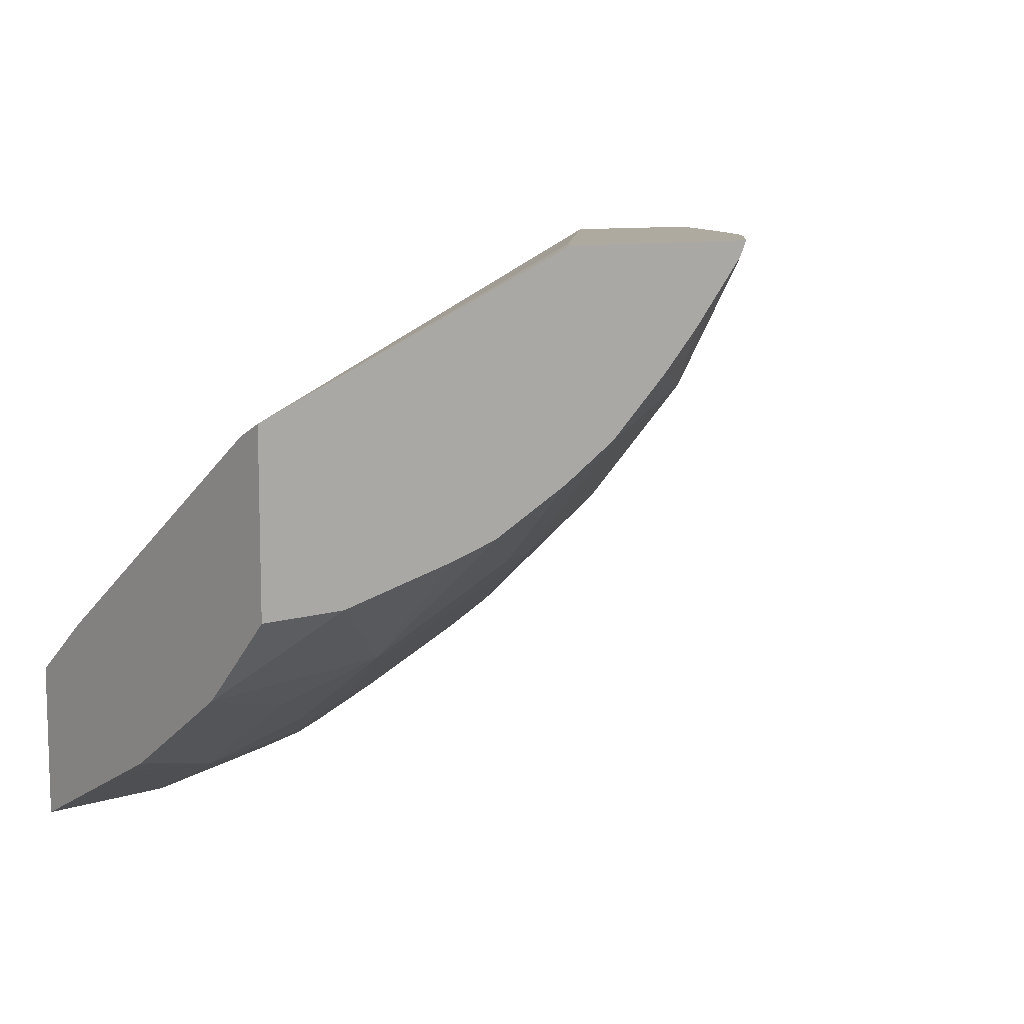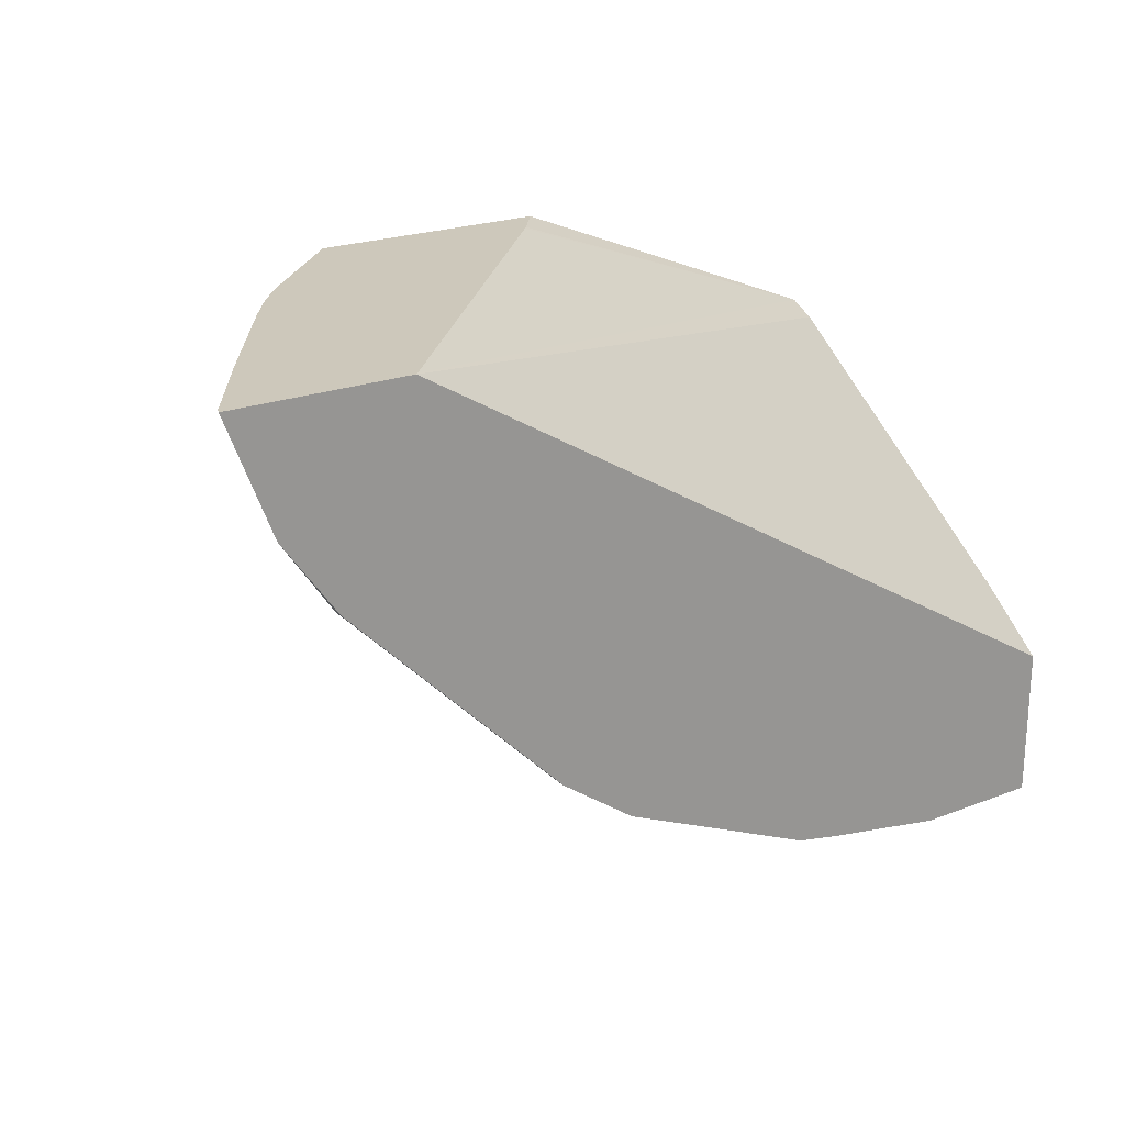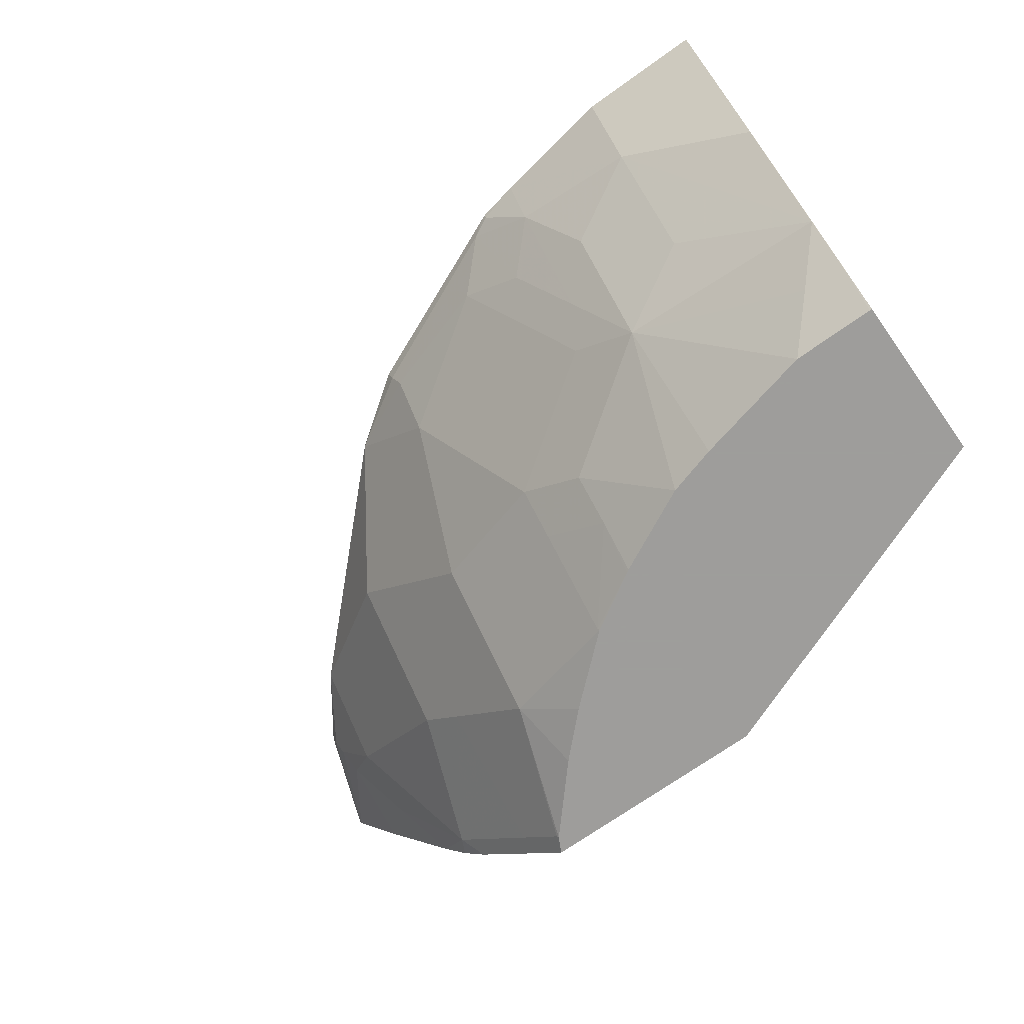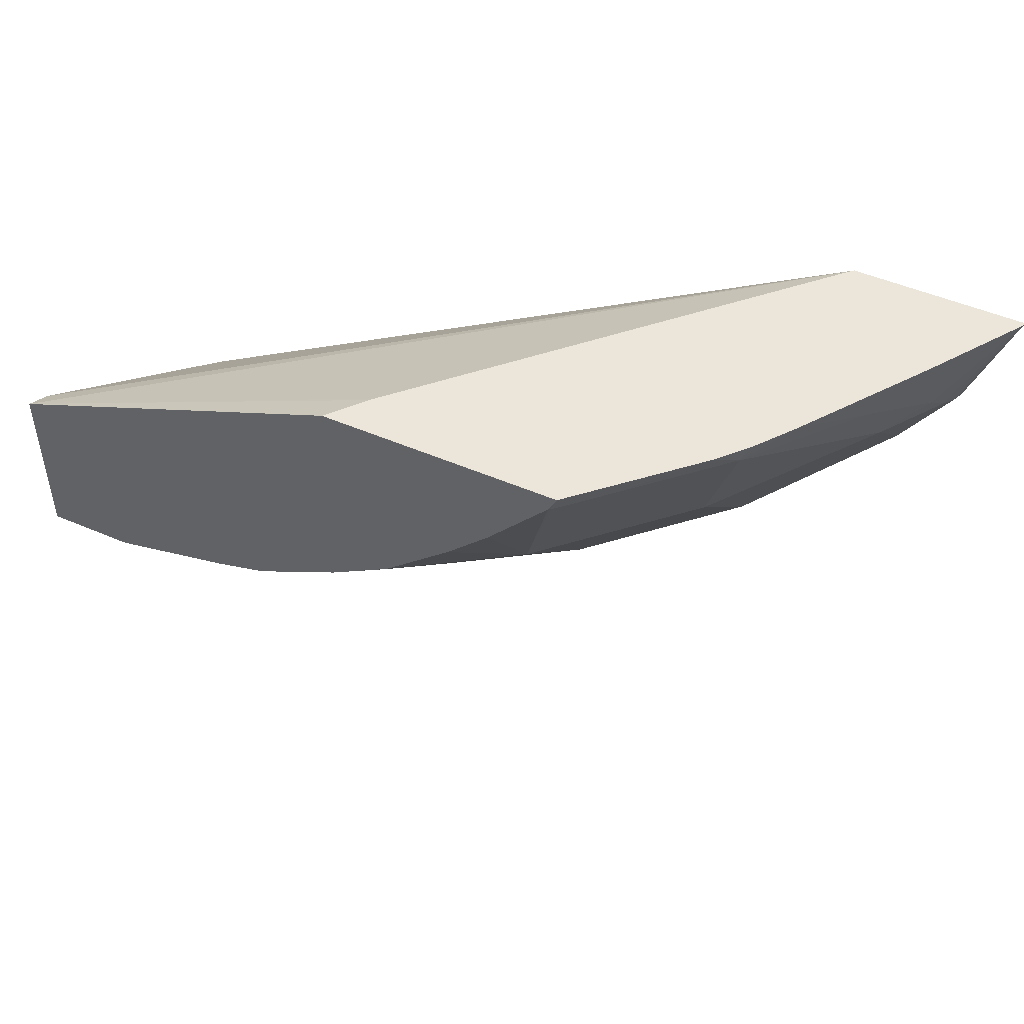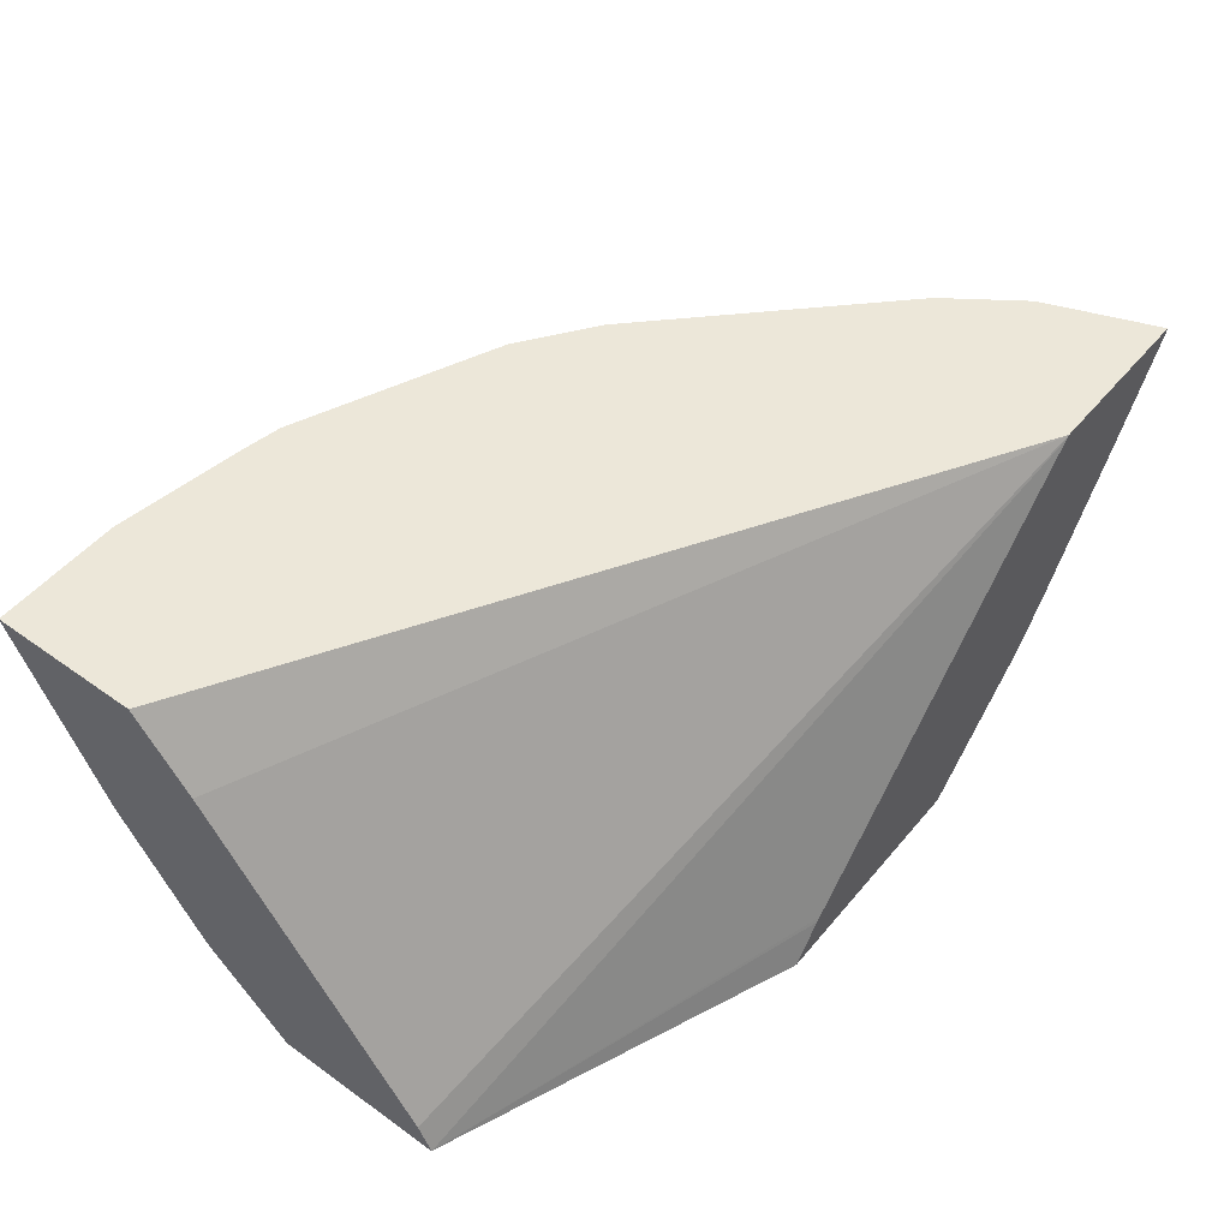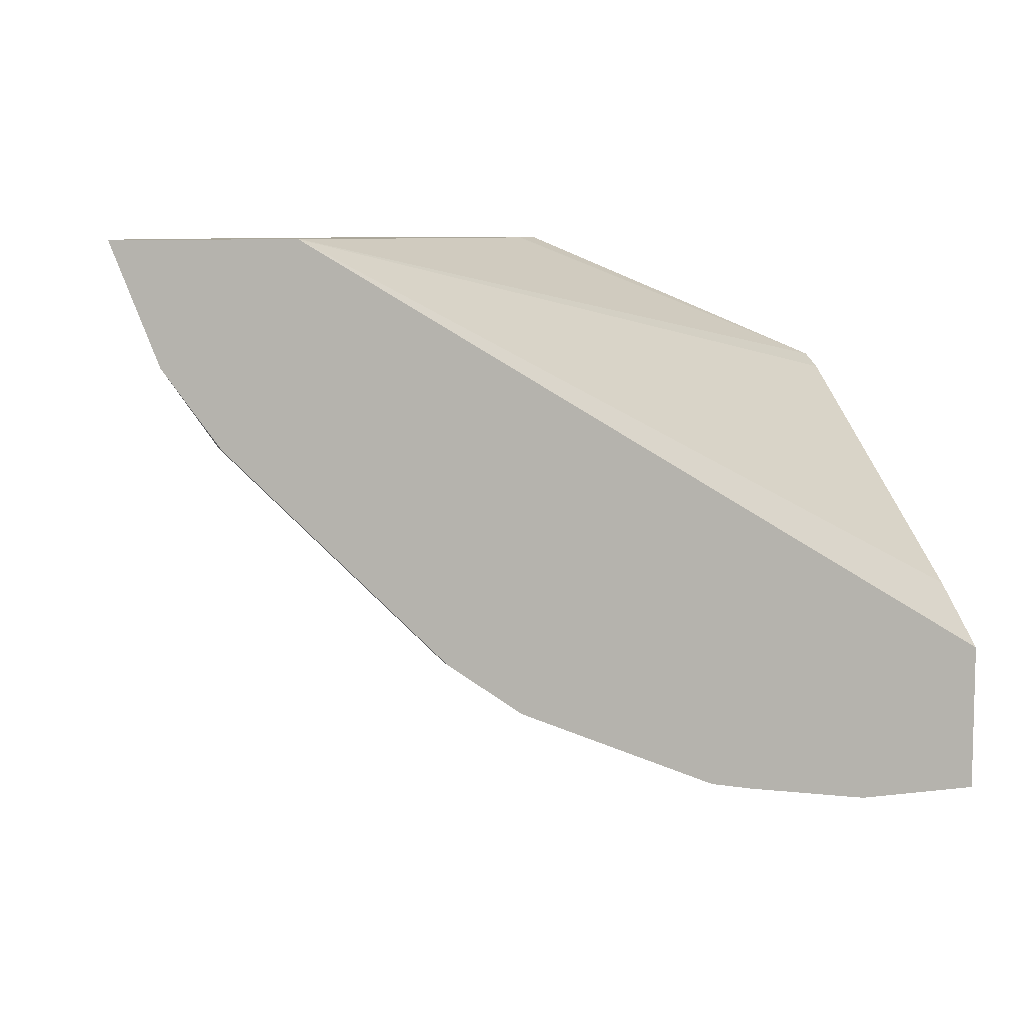
<metadata>
{"format":"obj","ext":"obj","renderer":"f3d","projection":"perspective","resolution":1024,"background":"white","views":[{"elev":9.4,"azim":-40.0,"up":"+Z"},{"elev":21.9,"azim":145.9,"up":"+Z"},{"elev":-70.7,"azim":-144.5,"up":"+Y"},{"elev":48.5,"azim":25.9,"up":"+Z"},{"elev":49.9,"azim":-51.8,"up":"+Y"},{"elev":7.8,"azim":160.9,"up":"+Z"}]}
</metadata>
<code>
v 0.0609 -0.6497 -0.4567
v 0.0609 -0.697 -0.433
v -4.995e-05 -0.724 -0.4195
v -8.7e-06 -0.6497 -0.4567
v 0.1218 -0.6497 -0.4465
v 0.0609 -0.7578 -0.3925
v 3.257e-05 -0.7984 -0.3721
v 3.257e-05 -0.7376 -0.4127
v 0.1218 -0.6766 -0.433
v 0.1015 -0.7173 -0.4127
v -4.995e-05 -0.7376 -0.4127
v -4.995e-05 -0.6564 -0.4533
v -4.995e-05 -0.6497 -0.4426
v 0.1228 -0.6497 -0.4463
v 0.1015 -0.7781 -0.3721
v 0.02034 -0.8187 -0.3518
v 3.257e-05 -0.8187 -0.3518
v -4.995e-05 -0.7985 -0.3721
v 0.1421 -0.697 -0.4127
v 0.1218 -0.7376 -0.3925
v 0.1421 -0.6521 -0.4415
v 0.1523 -0.6547 -0.4364
v -4.995e-05 -0.6497 -0.3856
v 0.1421 -0.6497 -0.4425
v 0.132 -0.7562 -0.3755
v 0.1624 -0.7984 -0.3315
v 0.1224 -0.8384 -0.3115
v 0.09866 -0.8384 -0.3183
v 0.04122 -0.8384 -0.3317
v 0.04064 -0.8384 -0.3319
v -4.995e-05 -0.8384 -0.3318
v -4.995e-05 -0.8188 -0.3518
v 0.001023 -0.8384 -0.3319
v 0.1726 -0.675 -0.4161
v 0.1523 -0.7156 -0.3958
v 0.1445 -0.6497 -0.4415
v 0.2385 -0.6497 -0.4009
v 0.2368 -0.6564 -0.3992
v 0.2334 -0.6648 -0.3958
v -4.995e-05 -0.6835 -0.3586
v 0.3403 -0.6497 -0.1845
v 0.1929 -0.7764 -0.3349
v 0.1624 -0.8187 -0.3113
v 0.163 -0.8384 -0.2912
v -4.995e-05 -0.8384 -0.2511
v 0.2334 -0.6953 -0.3755
v 0.274 -0.6497 -0.3755
v 0.274 -0.6547 -0.3755
v -4.995e-05 -0.8256 -0.2571
v 0.3391 -0.6508 -0.1845
v 0.4215 -0.6497 -0.1845
v 0.2537 -0.7562 -0.3147
v 0.1929 -0.7967 -0.3147
v 0.1644 -0.8384 -0.2903
v 0.1929 -0.8373 -0.2741
v 3.257e-05 -0.8384 -0.2507
v 0.2844 -0.6497 -0.3651
v 0.3349 -0.6547 -0.3147
v 0.3146 -0.6953 -0.3147
v 0.2943 -0.7156 -0.3147
v 0.181 -0.8191 -0.1845
v 0.4203 -0.6526 -0.1845
v 0.3992 -0.6564 -0.2368
v 0.4008 -0.6497 -0.2385
v 0.2537 -0.817 -0.2538
v 0.1922 -0.8384 -0.2734
v 0.1654 -0.8384 -0.1845
v 0.1718 -0.8304 -0.1845
v 0.1792 -0.8211 -0.1845
v 0.3656 -0.6497 -0.284
v 0.3755 -0.6547 -0.2741
v 0.3146 -0.7562 -0.2538
v 0.2943 -0.7764 -0.2538
v 0.3923 -0.6962 -0.1845
v 0.3924 -0.6766 -0.2233
v 0.3958 -0.6648 -0.2334
v 0.3755 -0.6497 -0.2741
v 0.274 -0.8373 -0.1929
v 0.2733 -0.8384 -0.1922
v 0.2448 -0.8384 -0.2245
v 0.2245 -0.8384 -0.2448
v 0.2772 -0.8384 -0.1845
v 0.3755 -0.6953 -0.2334
v 0.3552 -0.7359 -0.2132
v 0.3349 -0.7764 -0.1929
v 0.2943 -0.817 -0.1929
v 0.3721 -0.7173 -0.203
v 0.3524 -0.7558 -0.1845
v 0.3265 -0.7891 -0.1845
v 0.3391 -0.7743 -0.1845
f 45 56 49
f 42 46 52
f 42 52 53
f 43 54 44
f 43 53 55
f 43 55 54
f 41 49 50
f 46 48 60
f 52 65 55
f 47 57 48
f 48 57 58
f 48 58 59
f 48 59 60
f 49 56 50
f 50 56 61
f 51 62 63
f 51 63 64
f 41 62 51
f 46 60 52
f 41 74 62
f 27 33 30
f 41 90 88
f 52 55 53
f 27 30 29
f 27 29 28
f 34 39 46
f 34 46 35
f 35 46 42
f 37 47 48
f 37 48 38
f 41 88 74
f 38 48 39
f 40 49 41
f 41 50 61
f 41 61 69
f 41 69 68
f 41 68 67
f 41 67 82
f 41 82 89
f 41 89 90
f 39 48 46
f 52 60 73
f 85 88 90
f 54 55 66
f 65 86 78
f 70 77 71
f 72 83 84
f 72 84 85
f 72 85 73
f 73 85 86
f 74 87 75
f 74 88 87
f 75 87 83
f 75 83 76
f 78 86 82
f 78 82 79
f 82 86 89
f 83 87 84
f 84 87 85
f 85 87 88
f 27 31 33
f 85 90 89
f 85 89 86
f 65 73 86
f 52 73 65
f 65 81 66
f 65 79 80
f 55 65 66
f 56 67 68
f 56 68 69
f 56 69 61
f 57 70 58
f 58 70 71
f 58 71 59
f 59 71 83
f 59 83 72
f 59 72 73
f 59 73 60
f 62 74 75
f 62 75 76
f 62 76 63
f 63 76 83
f 63 83 71
f 63 71 64
f 64 71 77
f 65 78 79
f 65 80 81
f 27 45 31
f 25 35 42
f 27 67 56
f 2 10 15
f 2 15 6
f 3 8 11
f 3 11 18
f 3 18 32
f 3 32 31
f 3 31 45
f 3 45 49
f 2 9 10
f 3 49 40
f 3 23 13
f 3 13 12
f 3 12 4
f 4 12 13
f 5 14 9
f 6 15 7
f 7 16 17
f 7 17 32
f 3 40 23
f 7 32 18
f 2 5 9
f 2 7 8
f 1 2 3
f 1 3 4
f 1 4 13
f 1 13 23
f 1 23 41
f 1 41 51
f 1 51 64
f 1 64 77
f 2 8 3
f 1 77 70
f 1 57 47
f 1 47 37
f 1 37 36
f 1 36 24
f 27 56 45
f 1 14 5
f 1 5 2
f 2 6 7
f 1 70 57
f 7 18 11
f 1 24 14
f 7 15 16
f 22 24 36
f 22 36 37
f 22 37 38
f 22 38 39
f 22 39 34
f 23 40 41
f 25 42 26
f 26 43 27
f 21 24 22
f 26 42 53
f 27 44 54
f 27 54 66
f 27 66 81
f 27 81 80
f 27 80 79
f 27 79 82
f 27 82 67
f 7 11 8
f 26 53 43
f 20 35 25
f 27 43 44
f 19 34 35
f 9 19 20
f 19 35 20
f 9 20 10
f 9 14 21
f 9 21 22
f 10 20 15
f 14 24 21
f 15 20 25
f 15 25 26
f 9 22 19
f 15 27 28
f 15 28 29
f 15 29 30
f 15 30 16
f 16 30 33
f 16 33 17
f 17 31 32
f 15 26 27
f 19 22 34
f 17 33 31

</code>
